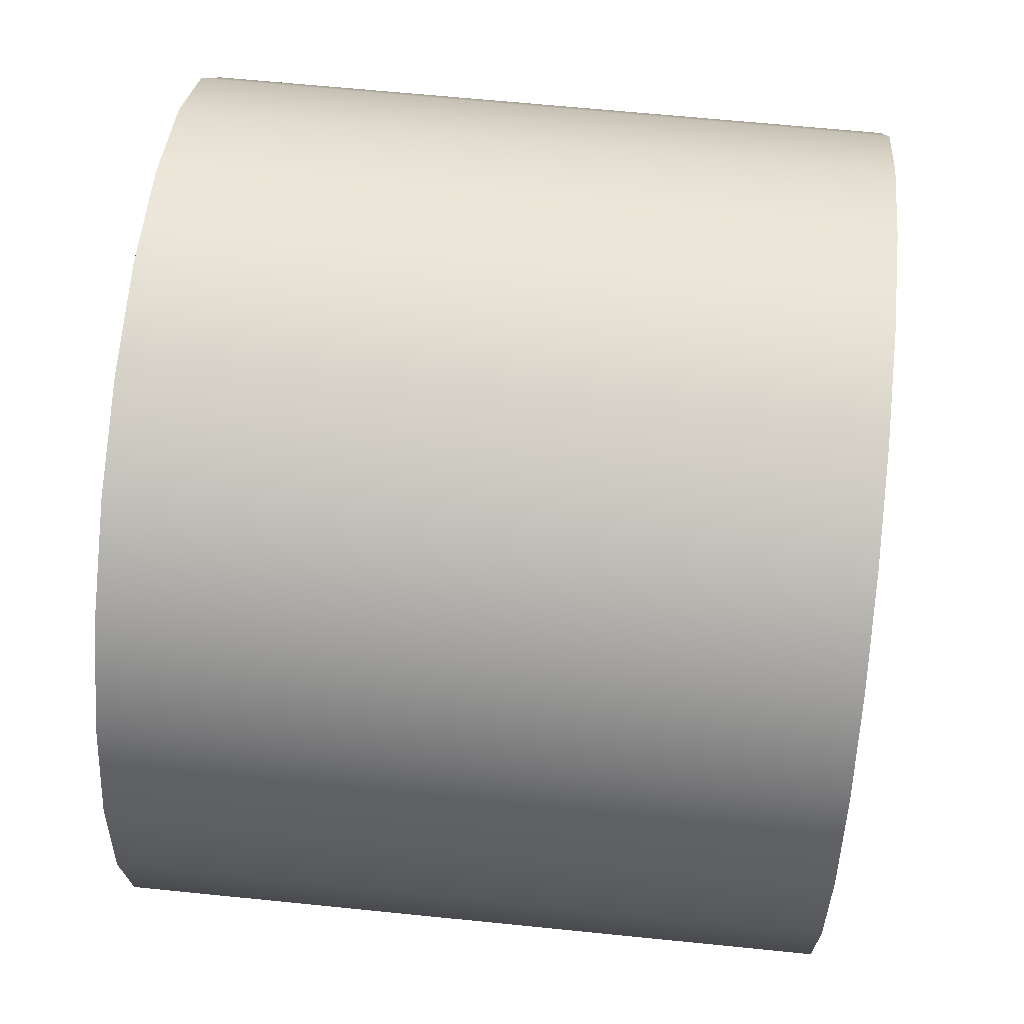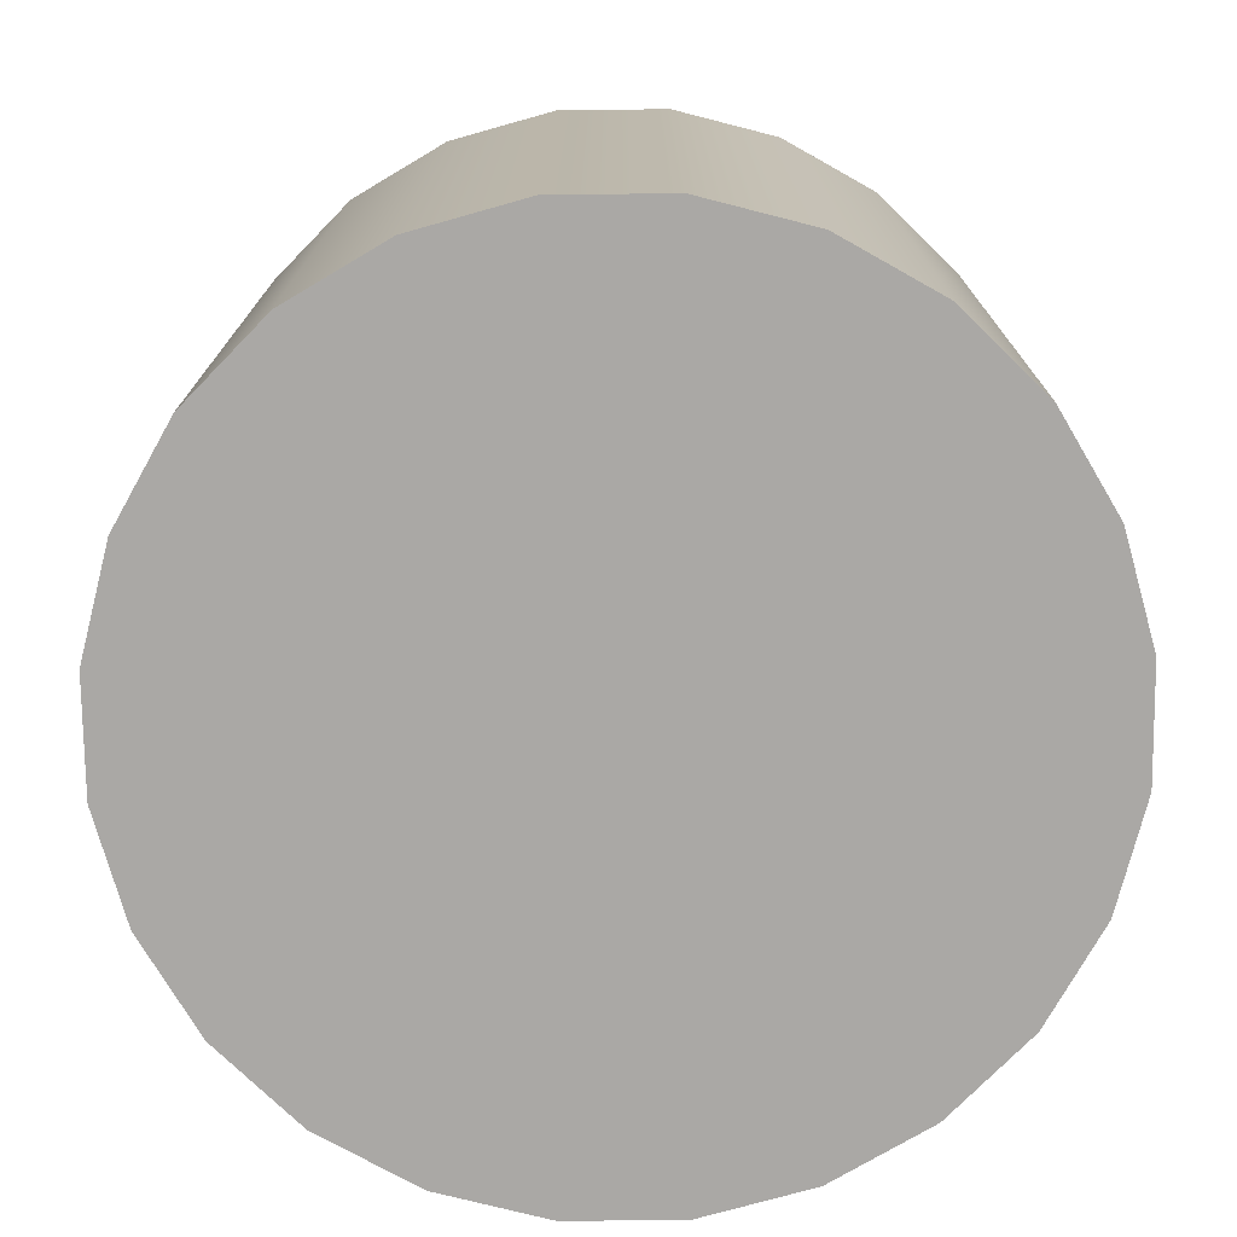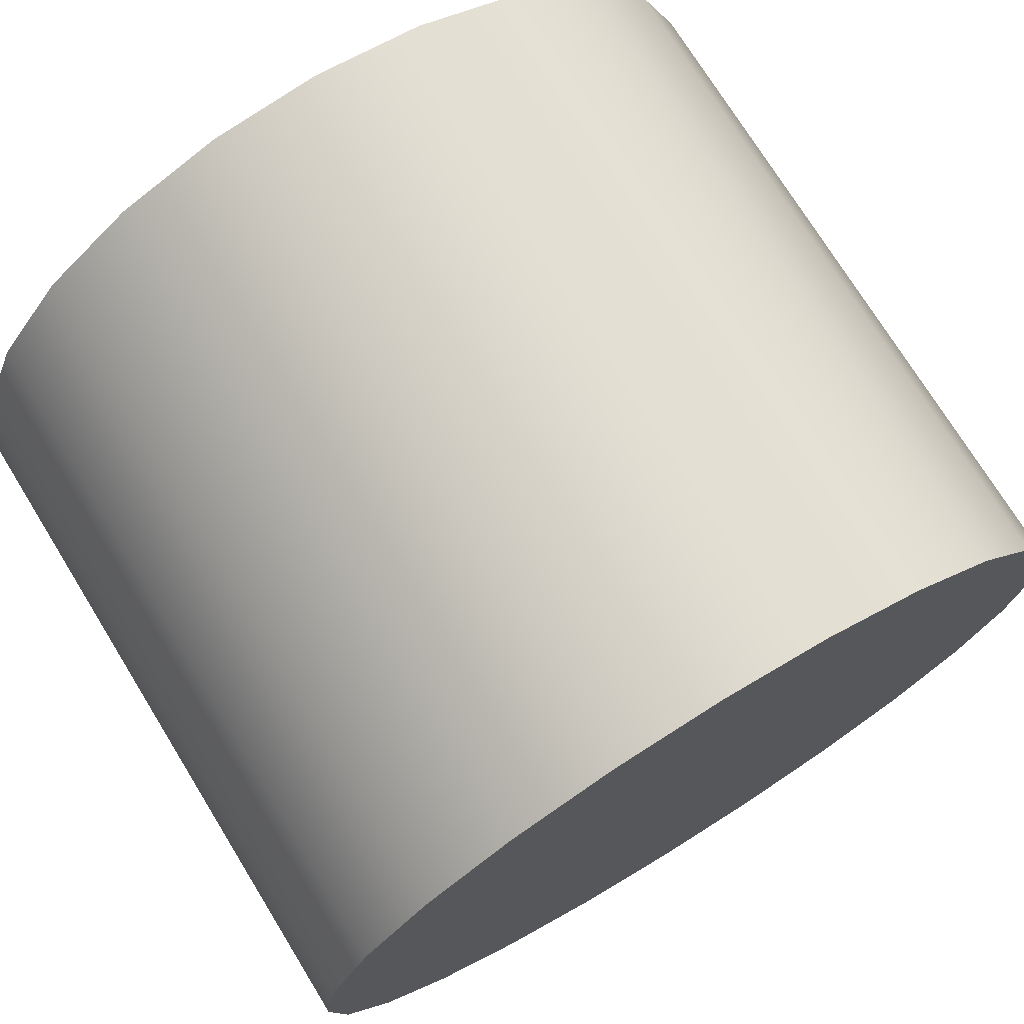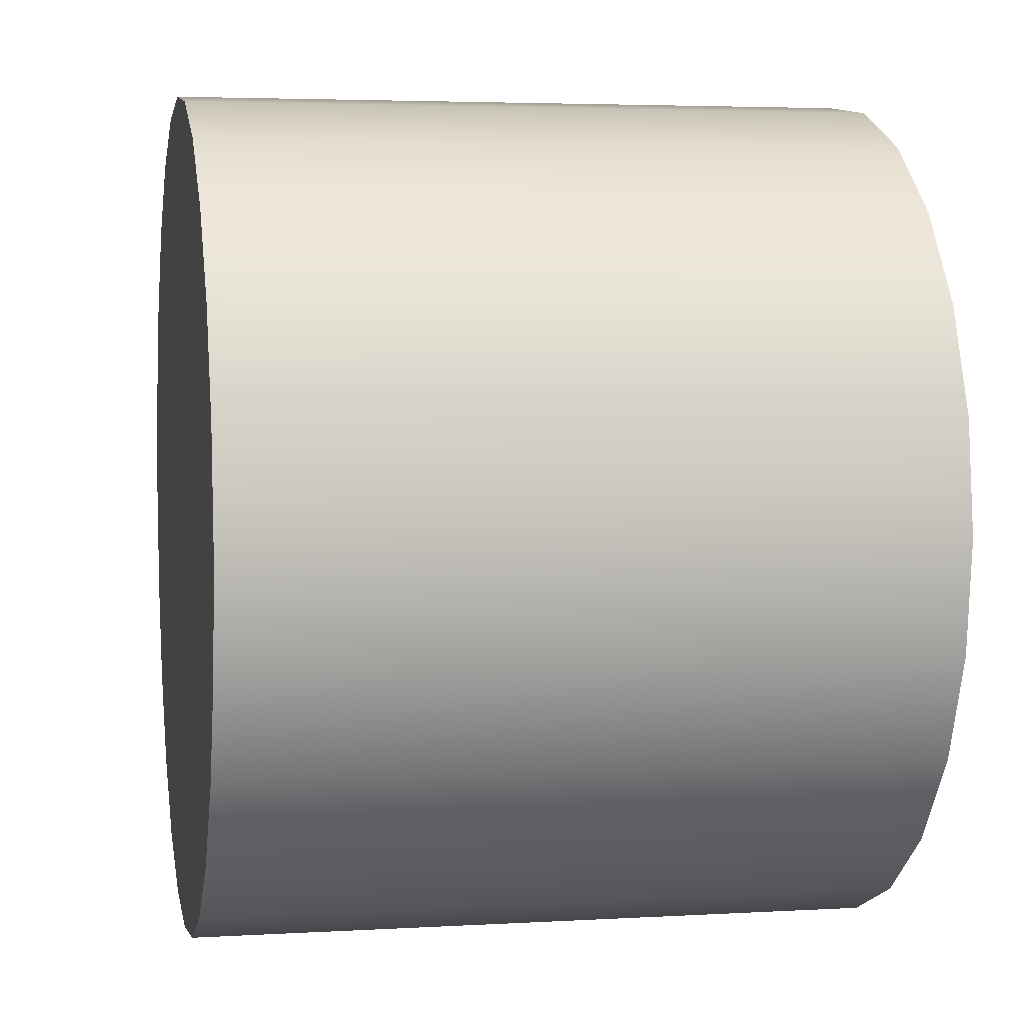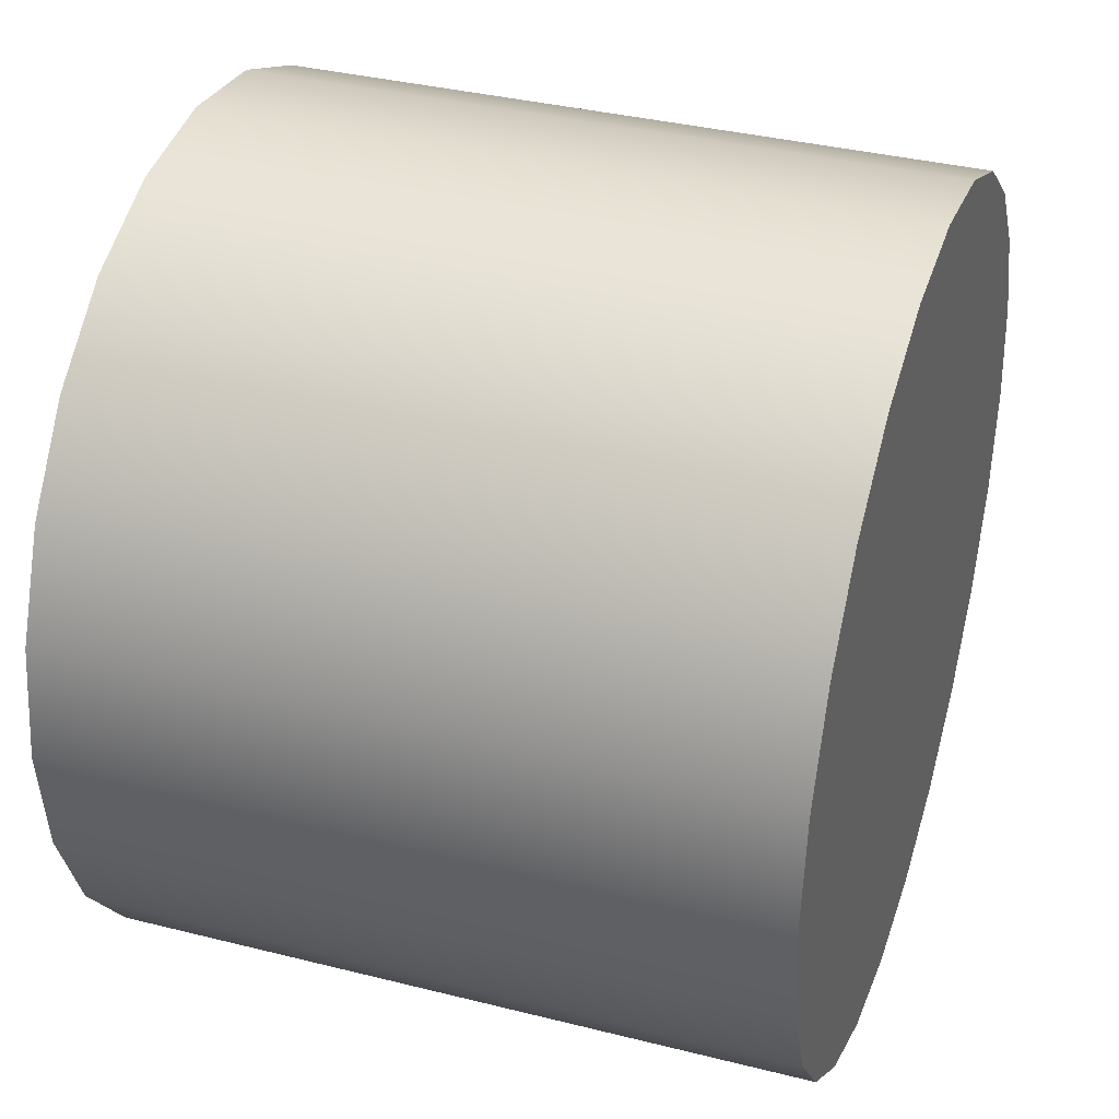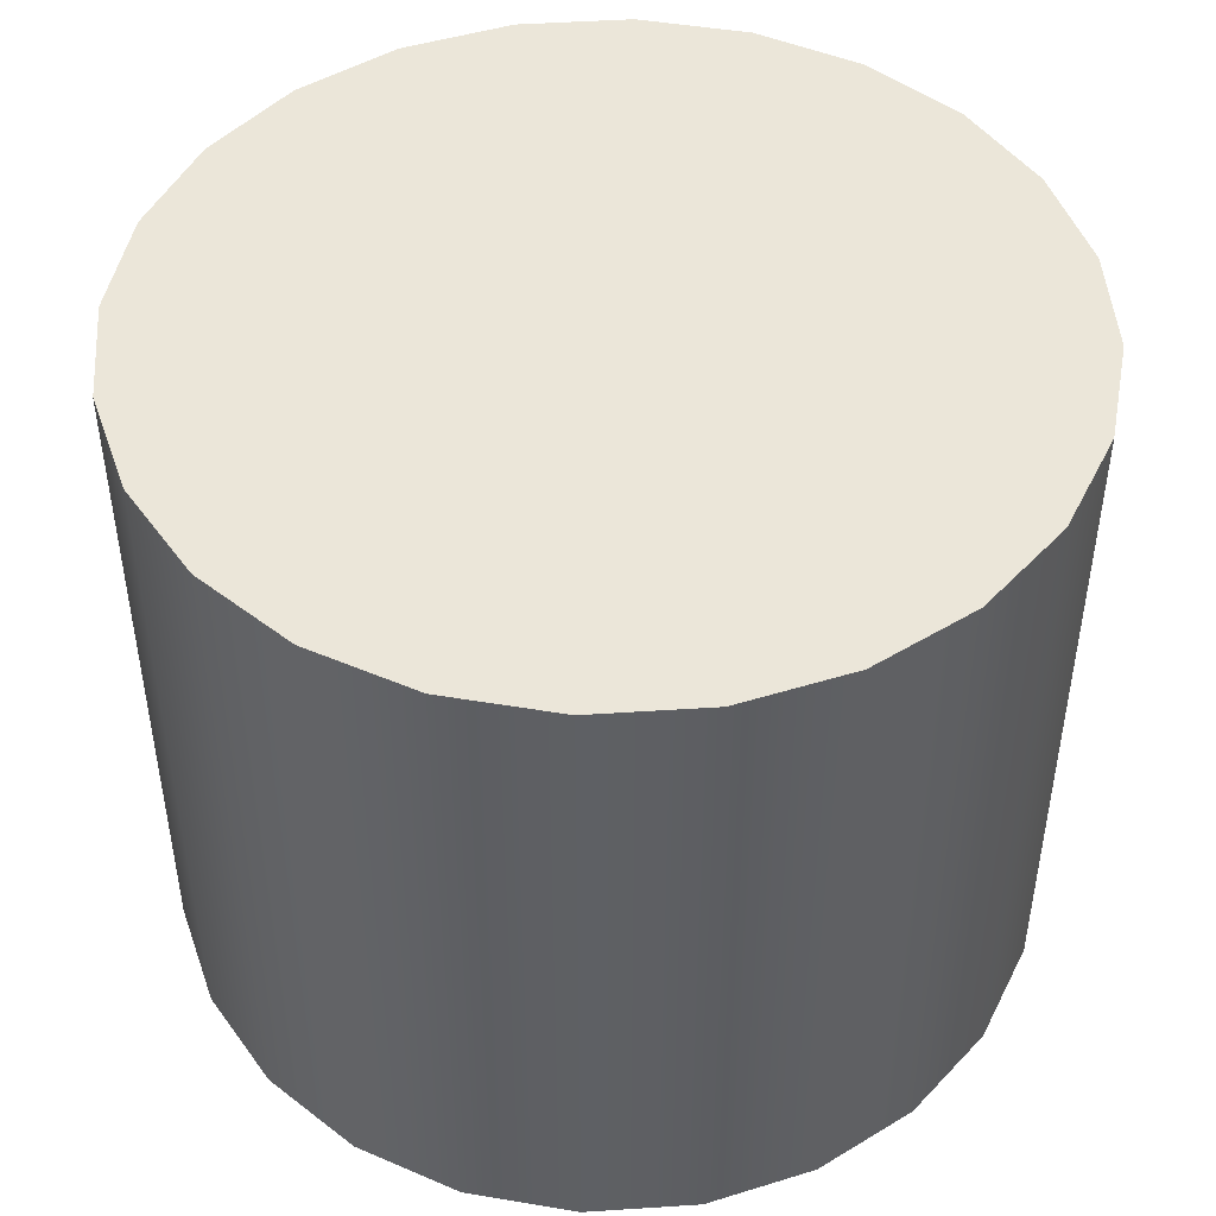
<metadata>
{"format":"obj","ext":"obj","renderer":"f3d","projection":"perspective","resolution":1024,"background":"white","views":[{"elev":62.8,"azim":95.9,"up":"+Z"},{"elev":-75.1,"azim":-126.8,"up":"+Y"},{"elev":73.5,"azim":148.4,"up":"+Z"},{"elev":4.0,"azim":78.9,"up":"+Z"},{"elev":36.0,"azim":-71.7,"up":"+Z"},{"elev":47.3,"azim":168.3,"up":"+Y"}]}
</metadata>
<code>
o Cylinder
g Cylinder
v 0 0 0
v 0 0.47 0
v 0.009882 0 0.07506
v 0.009882 0.47 0.07506
v 0.03885 0 0.145
v 0.03885 0.47 0.145
v 0.08494 0 0.2051
v 0.08494 0.47 0.2051
v 0.145 0 0.2511
v 0.145 0.47 0.2511
v 0.2149 0 0.2801
v 0.2149 0.47 0.2801
v 0.29 0 0.29
v 0.29 0.47 0.29
v 0.3651 0 0.2801
v 0.3651 0.47 0.2801
v 0.435 0 0.2511
v 0.435 0.47 0.2511
v 0.4951 0 0.2051
v 0.4951 0.47 0.2051
v 0.5411 0 0.145
v 0.5411 0.47 0.145
v 0.5701 0 0.07506
v 0.5701 0.47 0.07506
v 0.58 0 -2.535e-08
v 0.58 0.47 -2.535e-08
v 0.5701 0 -0.07506
v 0.5701 0.47 -0.07506
v 0.5411 0 -0.145
v 0.5411 0.47 -0.145
v 0.4951 0 -0.2051
v 0.4951 0.47 -0.2051
v 0.435 0 -0.2511
v 0.435 0.47 -0.2511
v 0.3651 0 -0.2801
v 0.3651 0.47 -0.2801
v 0.29 0 -0.29
v 0.29 0.47 -0.29
v 0.2149 0 -0.2801
v 0.2149 0.47 -0.2801
v 0.145 0 -0.2511
v 0.145 0.47 -0.2511
v 0.08494 0 -0.2051
v 0.08494 0.47 -0.2051
v 0.03885 0 -0.145
v 0.03885 0.47 -0.145
v 0.009882 0 -0.07506
v 0.009882 0.47 -0.07506
v 0.29 0 0
v 0.29 0.47 0
f 1 49 3
f 3 49 5
f 5 49 7
f 7 49 9
f 9 49 11
f 11 49 13
f 13 49 15
f 15 49 17
f 17 49 19
f 19 49 21
f 21 49 23
f 23 49 25
f 25 49 27
f 27 49 29
f 29 49 31
f 31 49 33
f 33 49 35
f 35 49 37
f 37 49 39
f 39 49 41
f 41 49 43
f 43 49 45
f 45 49 47
f 47 49 1
f 4 50 2
f 6 50 4
f 8 50 6
f 10 50 8
f 12 50 10
f 14 50 12
f 16 50 14
f 18 50 16
f 20 50 18
f 22 50 20
f 24 50 22
f 26 50 24
f 28 50 26
f 30 50 28
f 32 50 30
f 34 50 32
f 36 50 34
f 38 50 36
f 40 50 38
f 42 50 40
f 44 50 42
f 46 50 44
f 48 50 46
f 2 50 48
f 4 2 1
f 1 3 4
f 6 4 3
f 3 5 6
f 8 6 5
f 5 7 8
f 10 8 7
f 7 9 10
f 12 10 9
f 9 11 12
f 14 12 11
f 11 13 14
f 16 14 13
f 13 15 16
f 18 16 15
f 15 17 18
f 20 18 17
f 17 19 20
f 22 20 19
f 19 21 22
f 24 22 21
f 21 23 24
f 26 24 23
f 23 25 26
f 28 26 25
f 25 27 28
f 30 28 27
f 27 29 30
f 32 30 29
f 29 31 32
f 34 32 31
f 31 33 34
f 36 34 33
f 33 35 36
f 38 36 35
f 35 37 38
f 40 38 37
f 37 39 40
f 42 40 39
f 39 41 42
f 44 42 41
f 41 43 44
f 46 44 43
f 43 45 46
f 48 46 45
f 45 47 48
f 2 48 47
f 47 1 2

</code>
